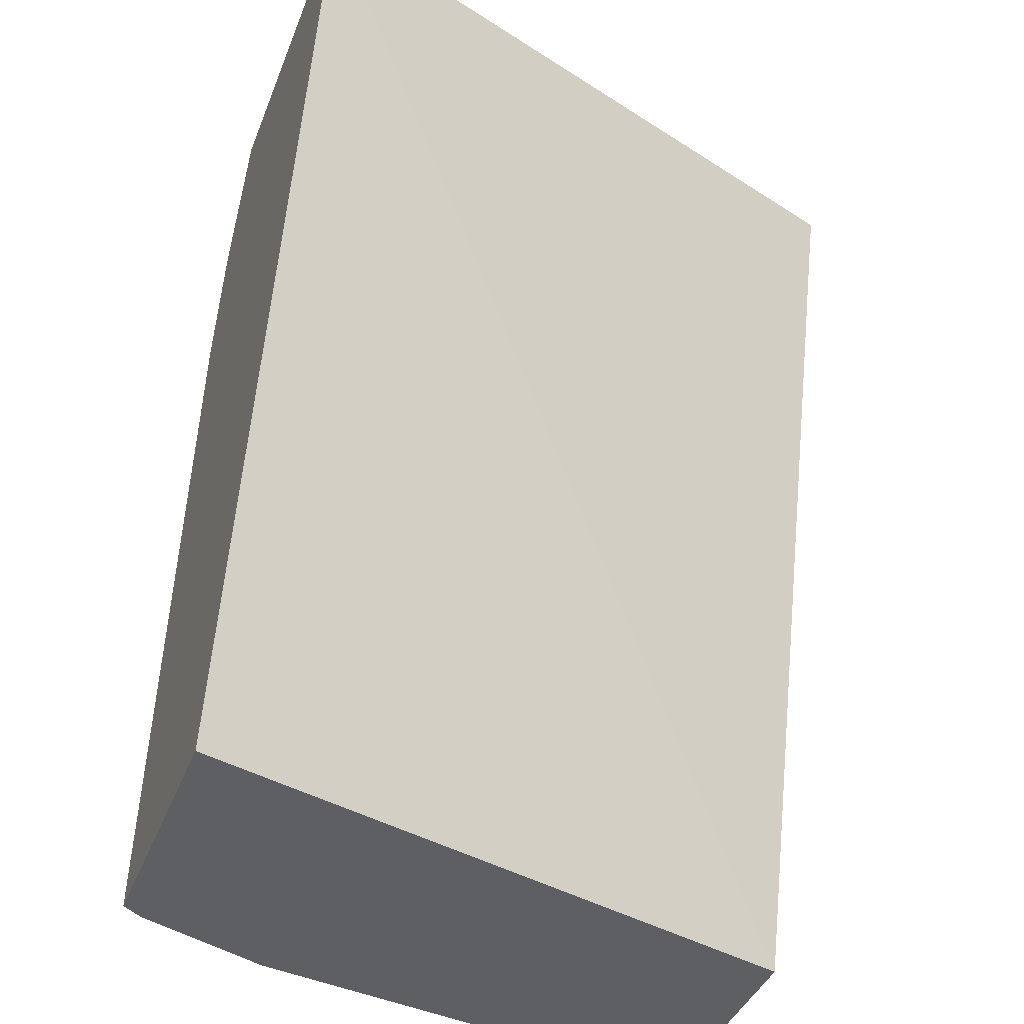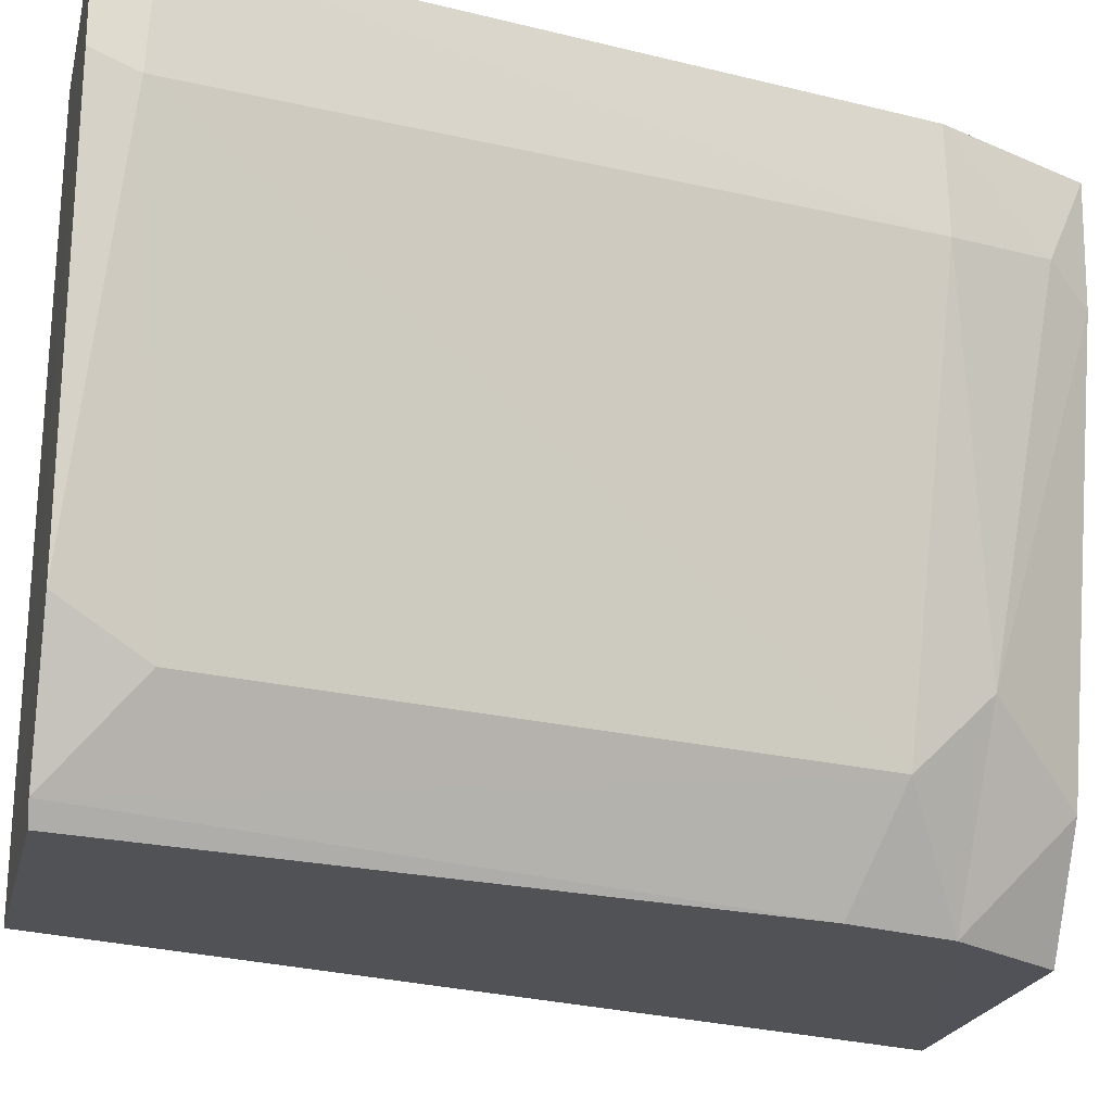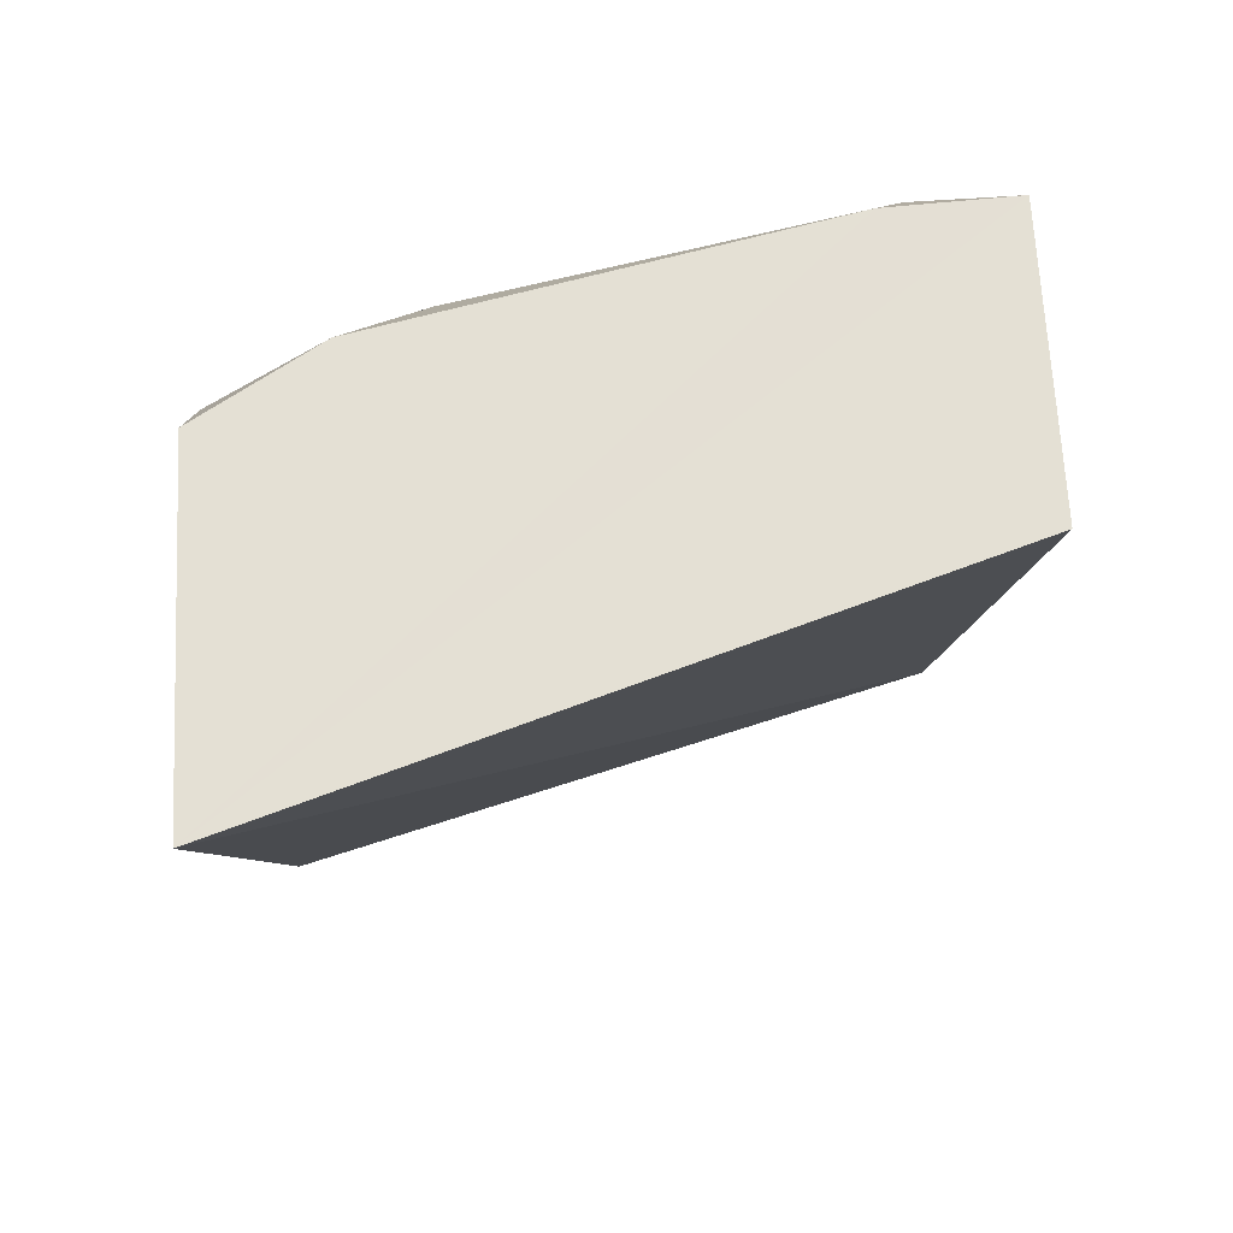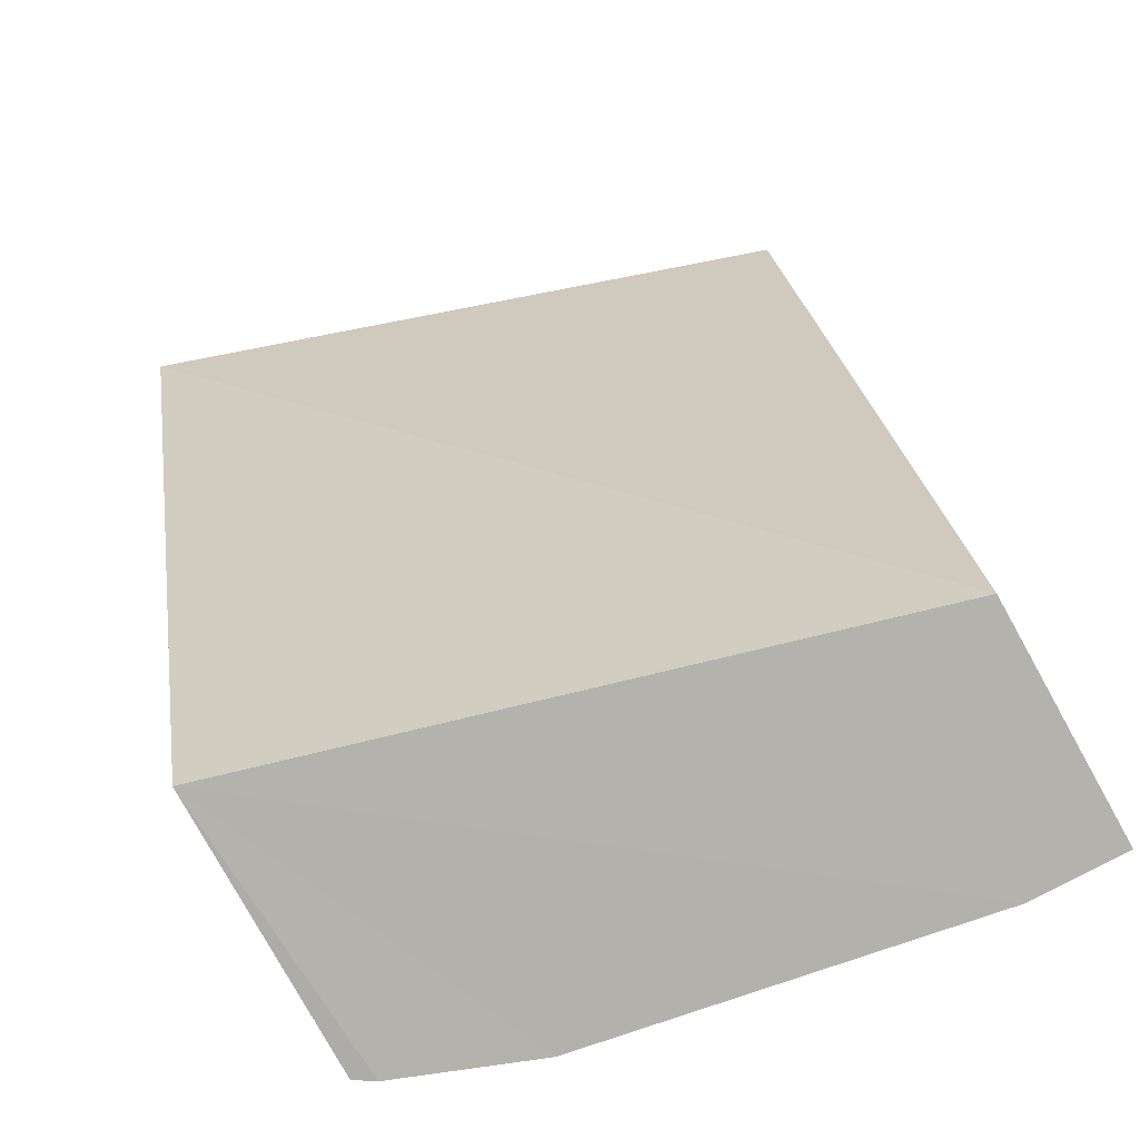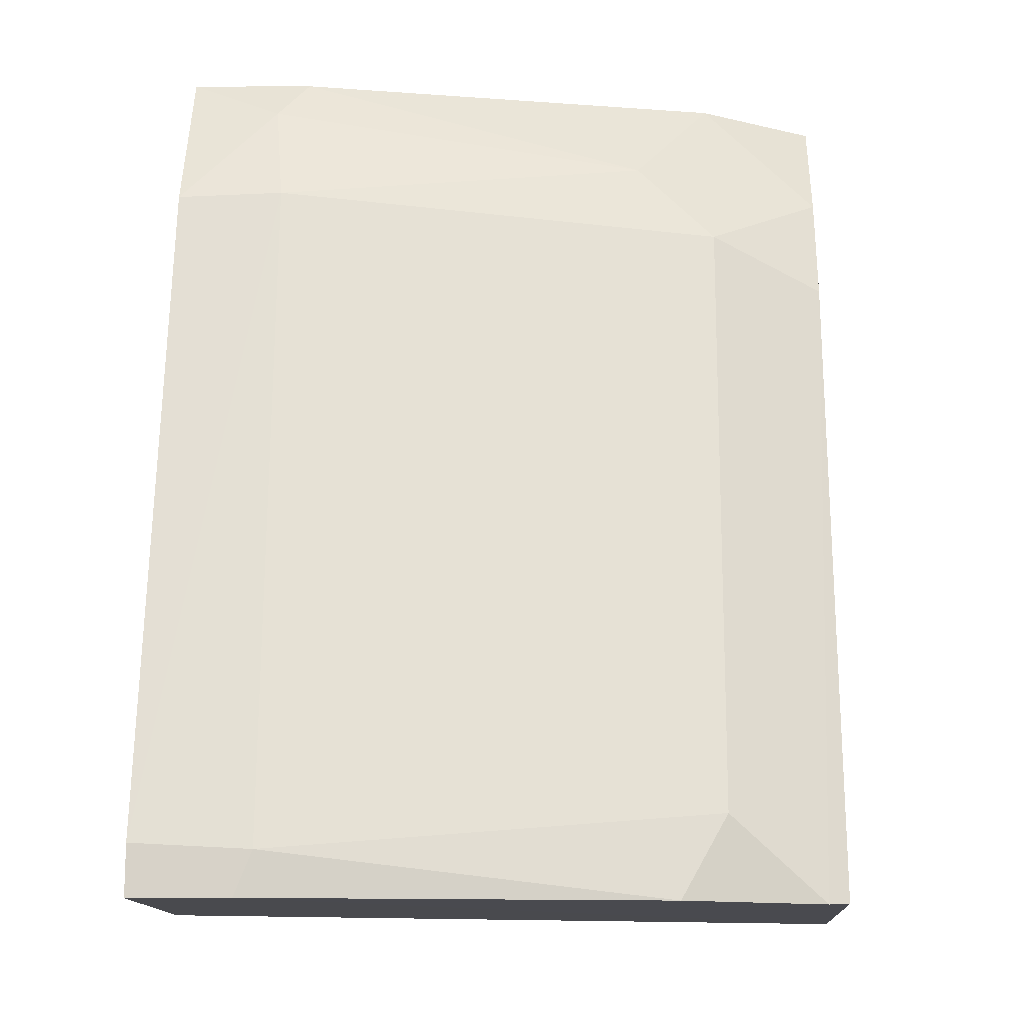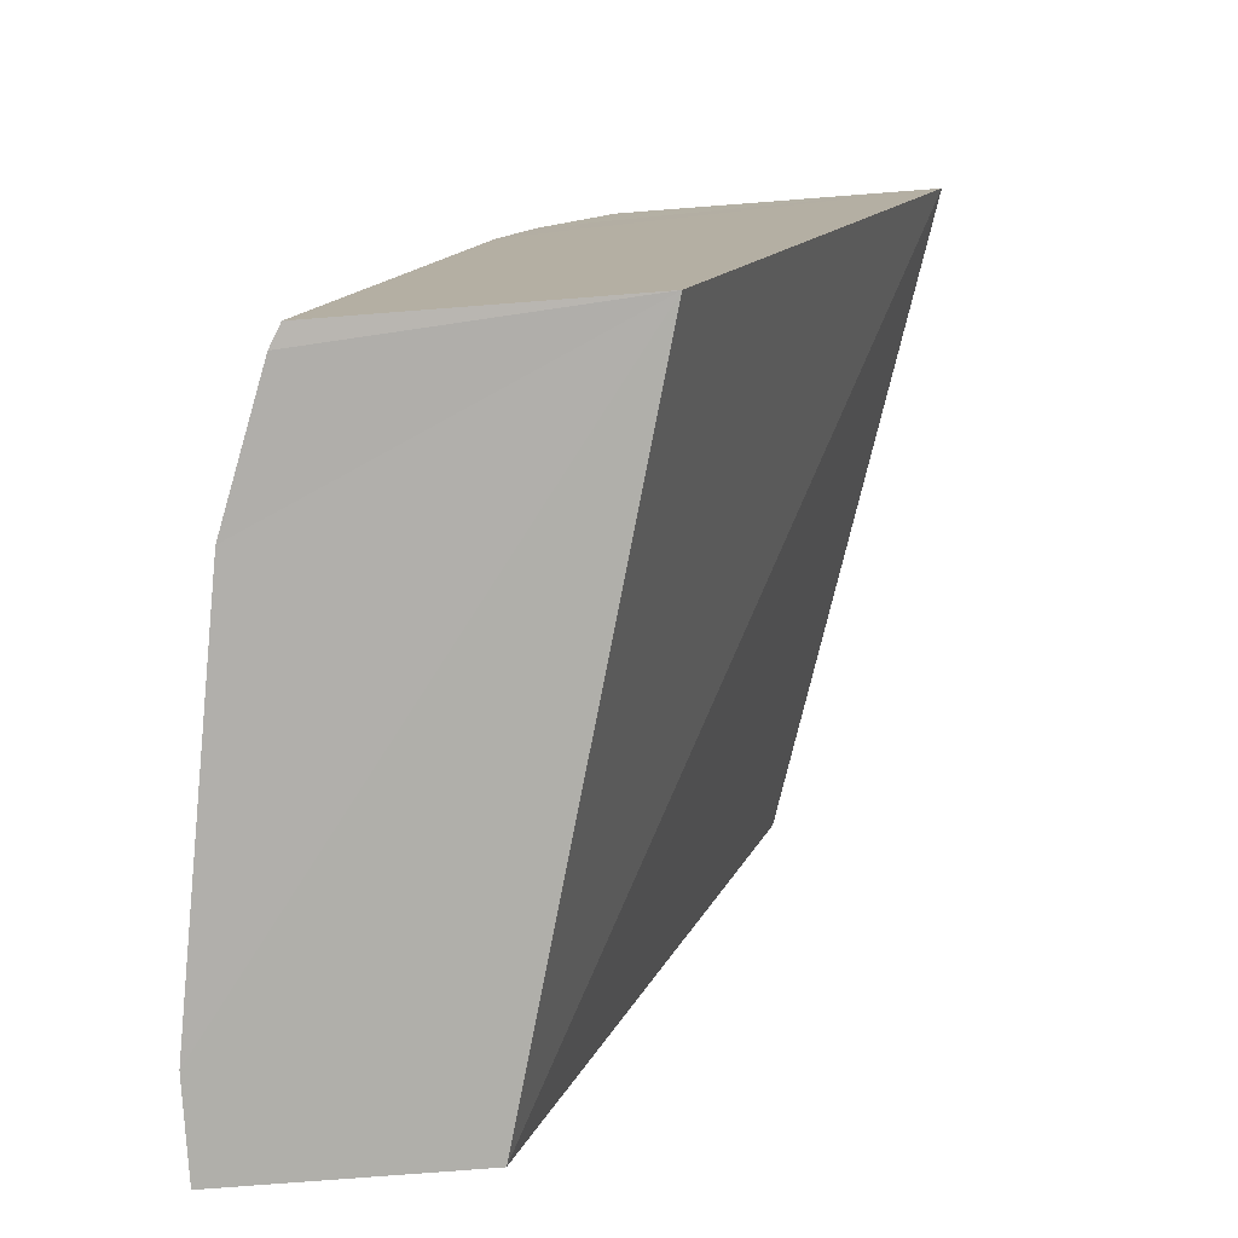
<metadata>
{"format":"obj","ext":"obj","renderer":"f3d","projection":"perspective","resolution":1024,"background":"white","views":[{"elev":-40.4,"azim":69.8,"up":"+Z"},{"elev":-21.3,"azim":-102.8,"up":"+Y"},{"elev":66.1,"azim":87.1,"up":"+Z"},{"elev":-79.4,"azim":119.0,"up":"+Z"},{"elev":-13.4,"azim":-87.0,"up":"+Z"},{"elev":-78.0,"azim":4.4,"up":"+Z"}]}
</metadata>
<code>
o wine_glass_collision.025
v -0.03056 0.1254 0.02018
v -0.03555 0.1407 0.02018
v -0.03827 0.1254 0.02018
v -0.03713 0.1254 1e-05
v -0.04136 0.1407 1e-05
v -0.04224 0.1407 0.02017
v -0.04004 0.1254 0.01755
v -0.04382 0.1254 5e-05
v -0.04699 0.1407 1e-05
v -0.03993 0.1281 0.02017
v -0.04204 0.128 0.01607
v -0.0441 0.1259 1.9e-05
v -0.04698 0.1407 0.001153
v -0.04695 0.1384 1e-05
v -0.04283 0.1385 0.01915
v -0.04389 0.1407 0.01664
v -0.04209 0.1379 0.02018
v -0.04179 0.1298 0.01792
v -0.04693 0.138 0.001012
v -0.04384 0.1382 0.01671
v -0.04088 0.1254 0.01503
v -0.04485 0.1281 0.001923
v -0.04532 0.1291 3e-05
f 1 2 6
f 1 6 17
f 1 17 10
f 1 10 3
f 1 3 7
f 1 7 21
f 1 21 8
f 1 8 4
f 1 4 5
f 1 5 2
f 2 5 9
f 2 9 13
f 2 13 16
f 2 16 6
f 4 8 12
f 4 12 23
f 4 23 14
f 4 14 9
f 4 9 5
f 3 10 7
f 9 14 19
f 9 19 13
f 6 16 15
f 6 15 17
f 10 18 7
f 7 18 11
f 15 16 20
f 10 17 18
f 18 17 15
f 18 15 20
f 11 21 7
f 13 20 16
f 13 19 20
f 14 23 19
f 20 11 18
f 11 22 12
f 11 12 21
f 22 23 12
f 8 21 12
f 20 19 11
f 22 11 19
f 22 19 23

</code>
